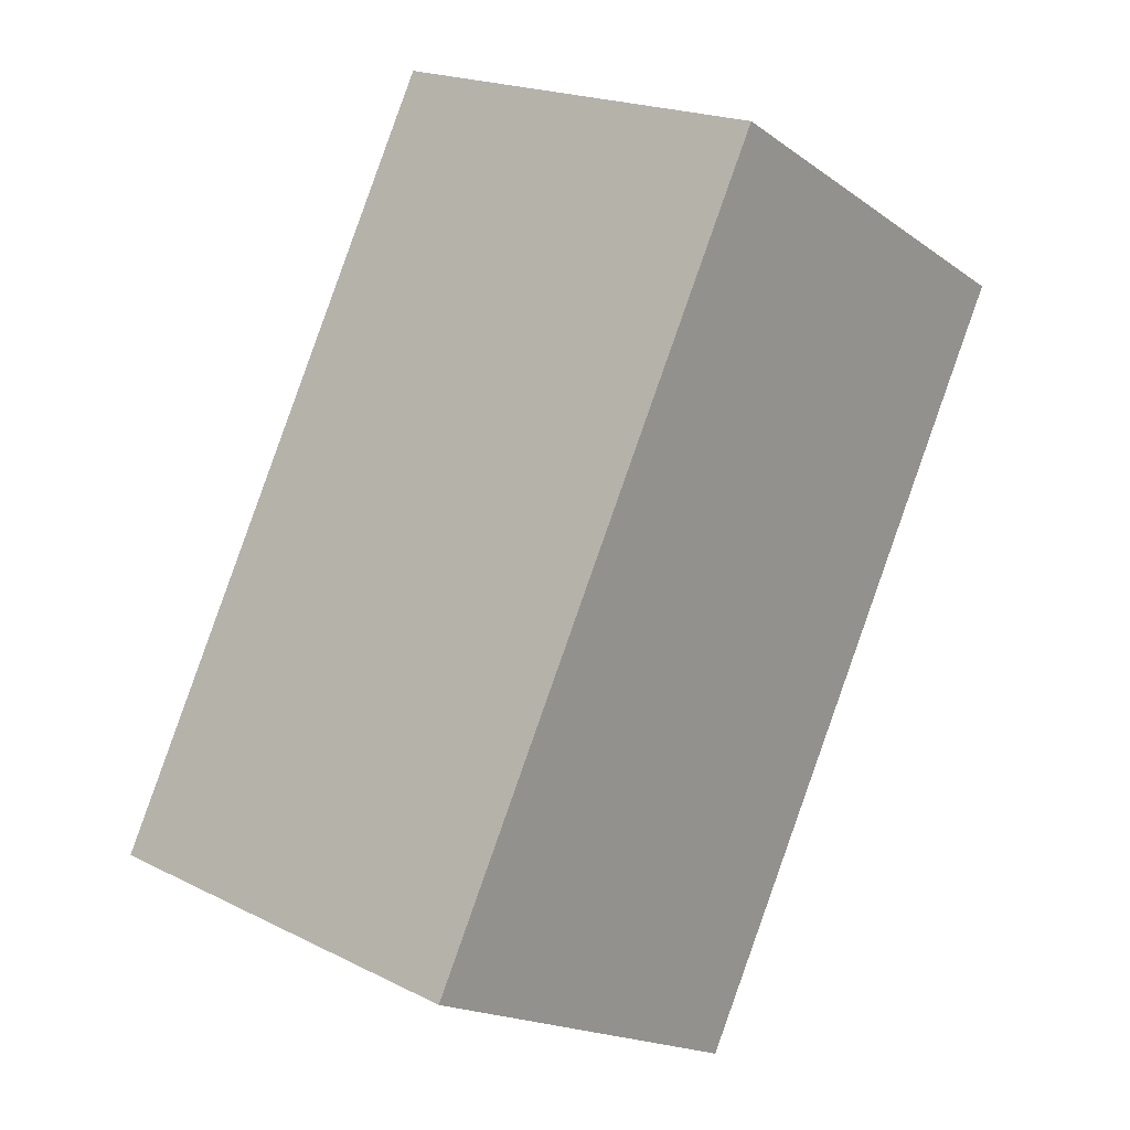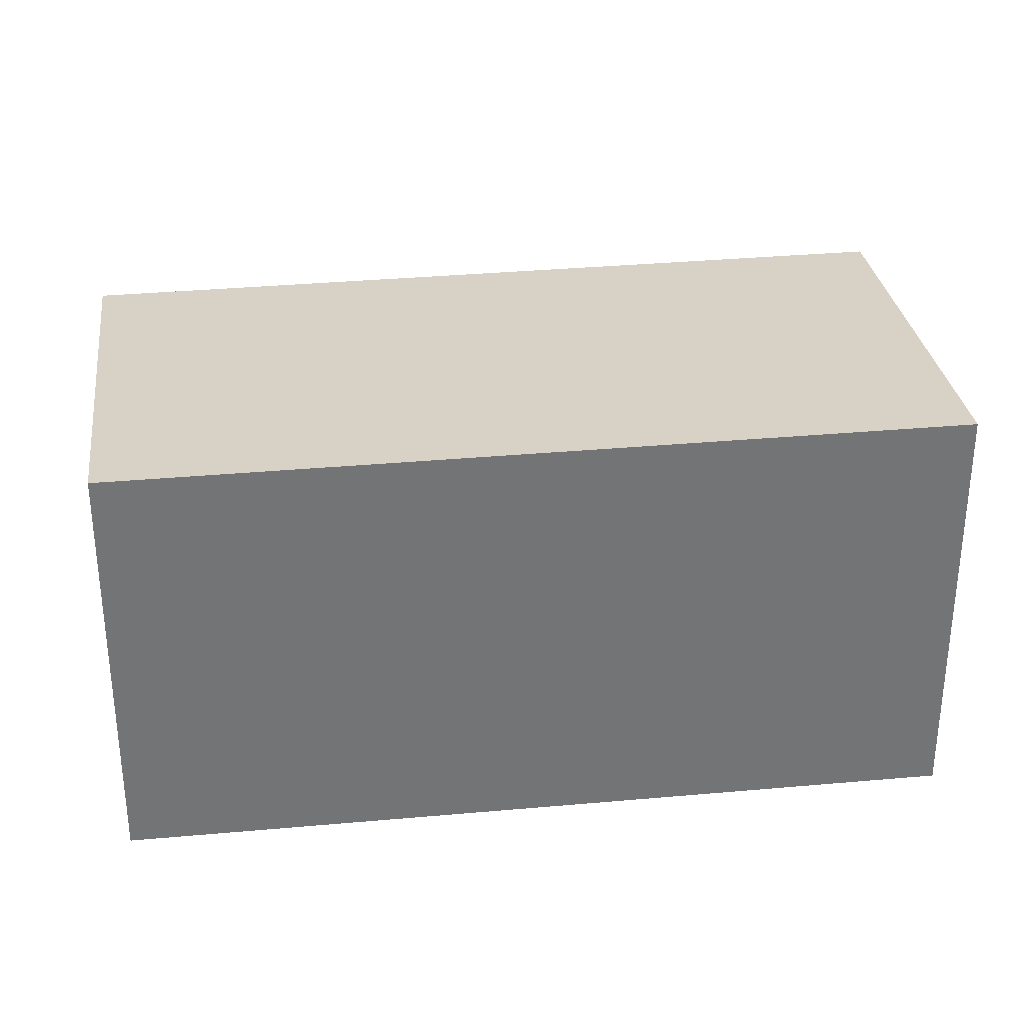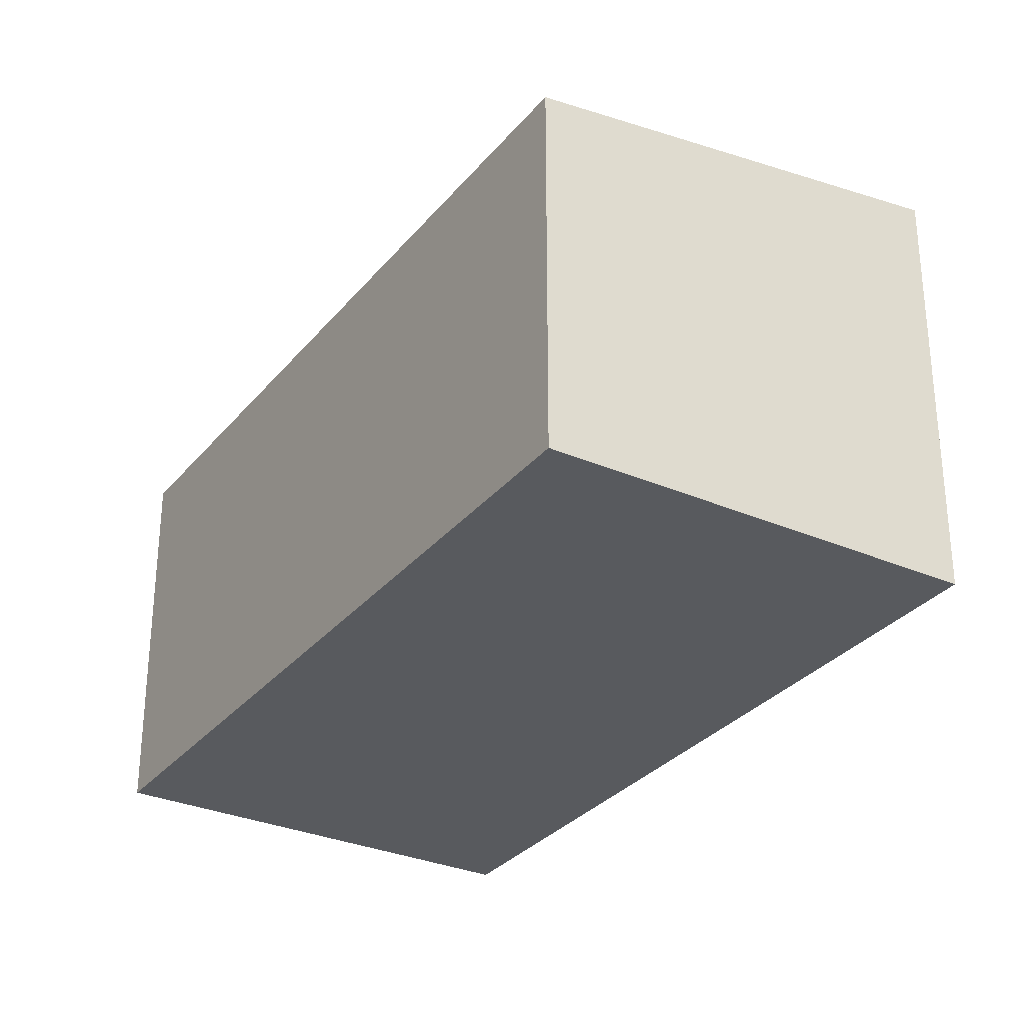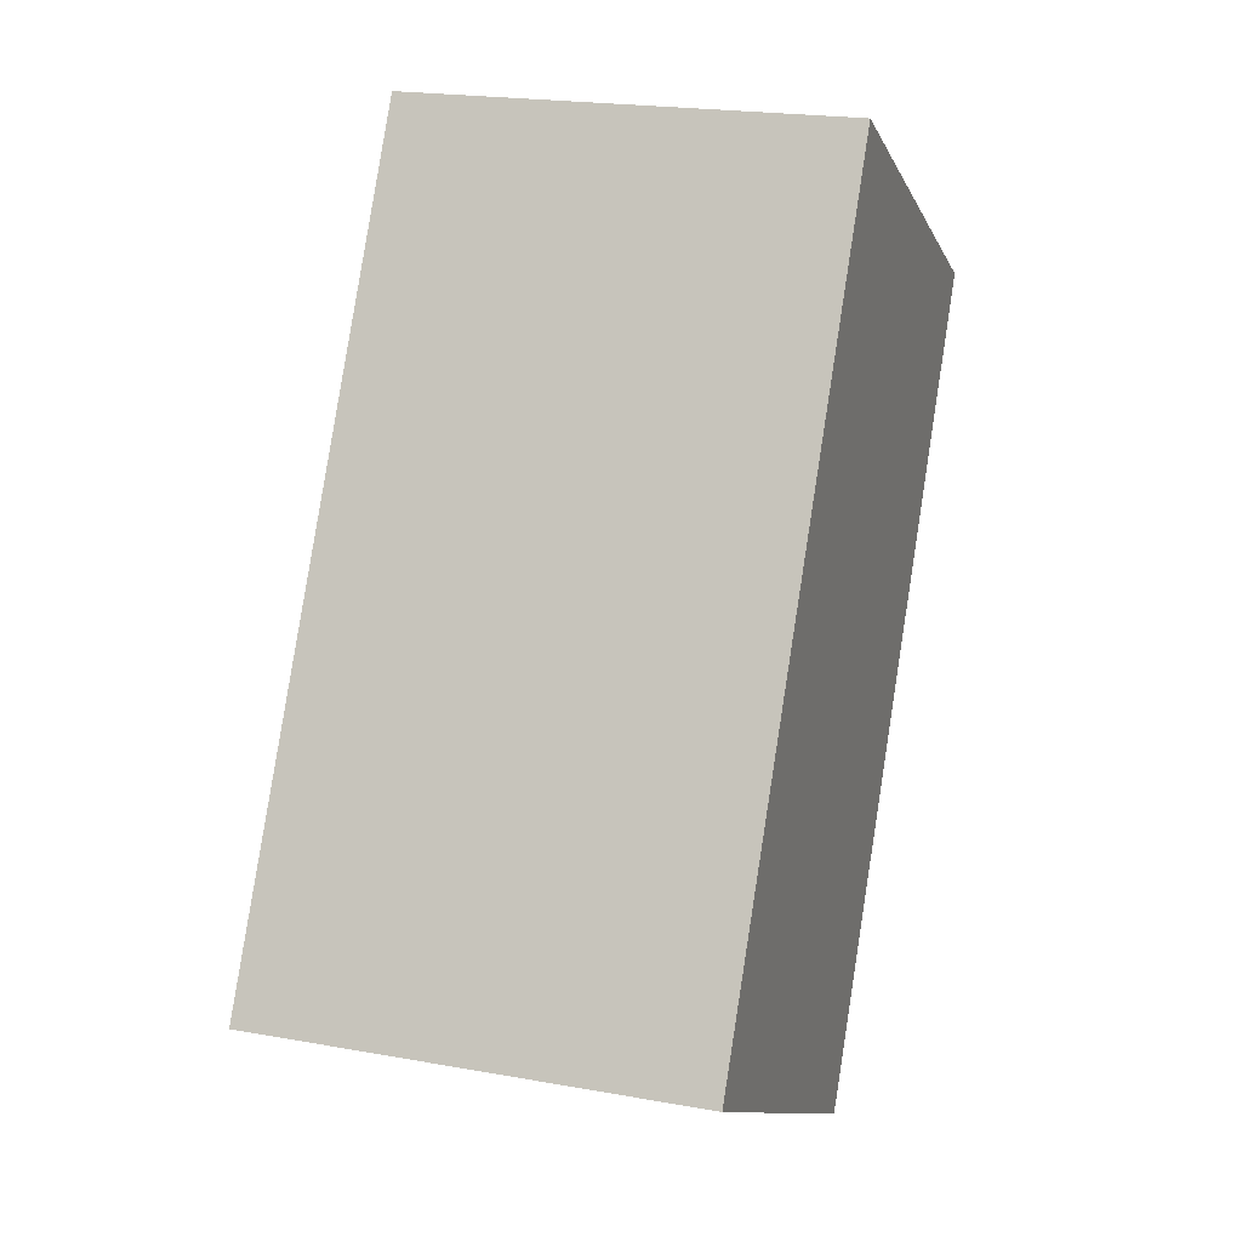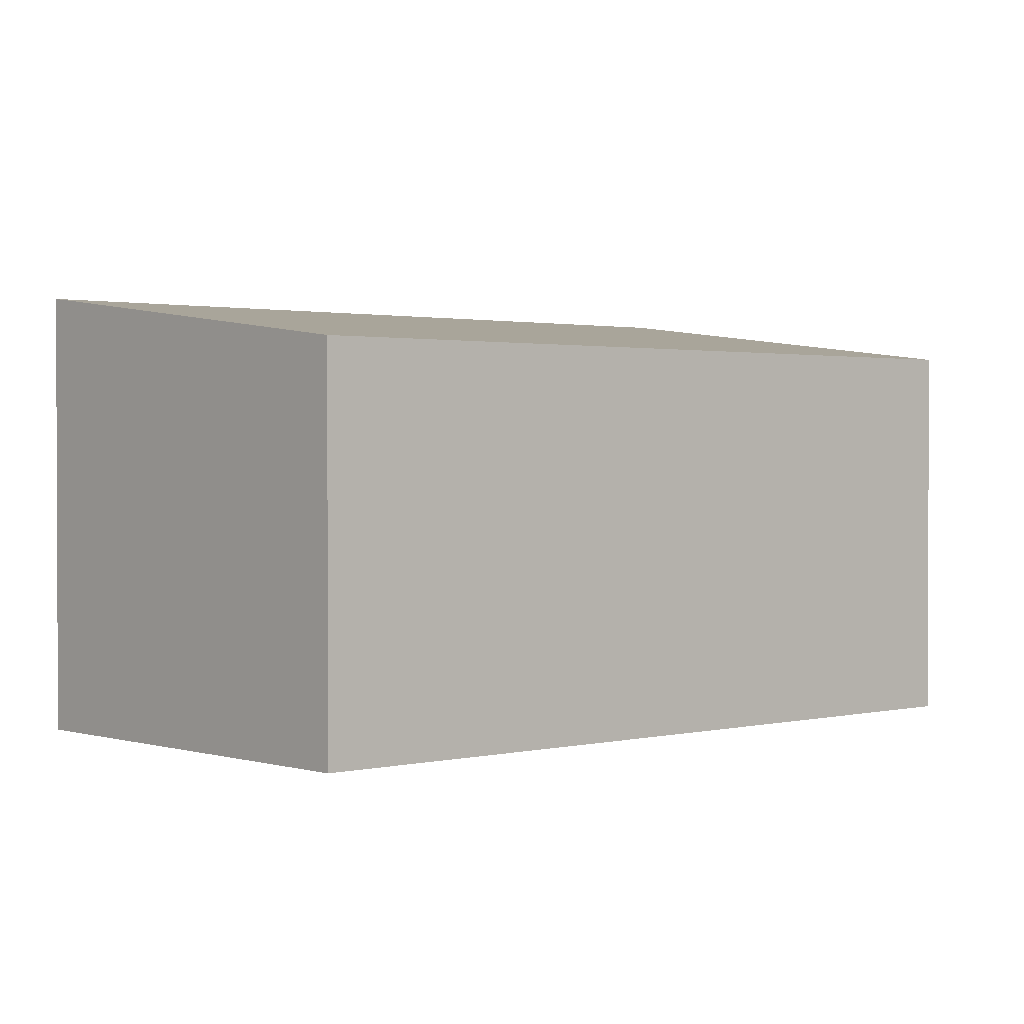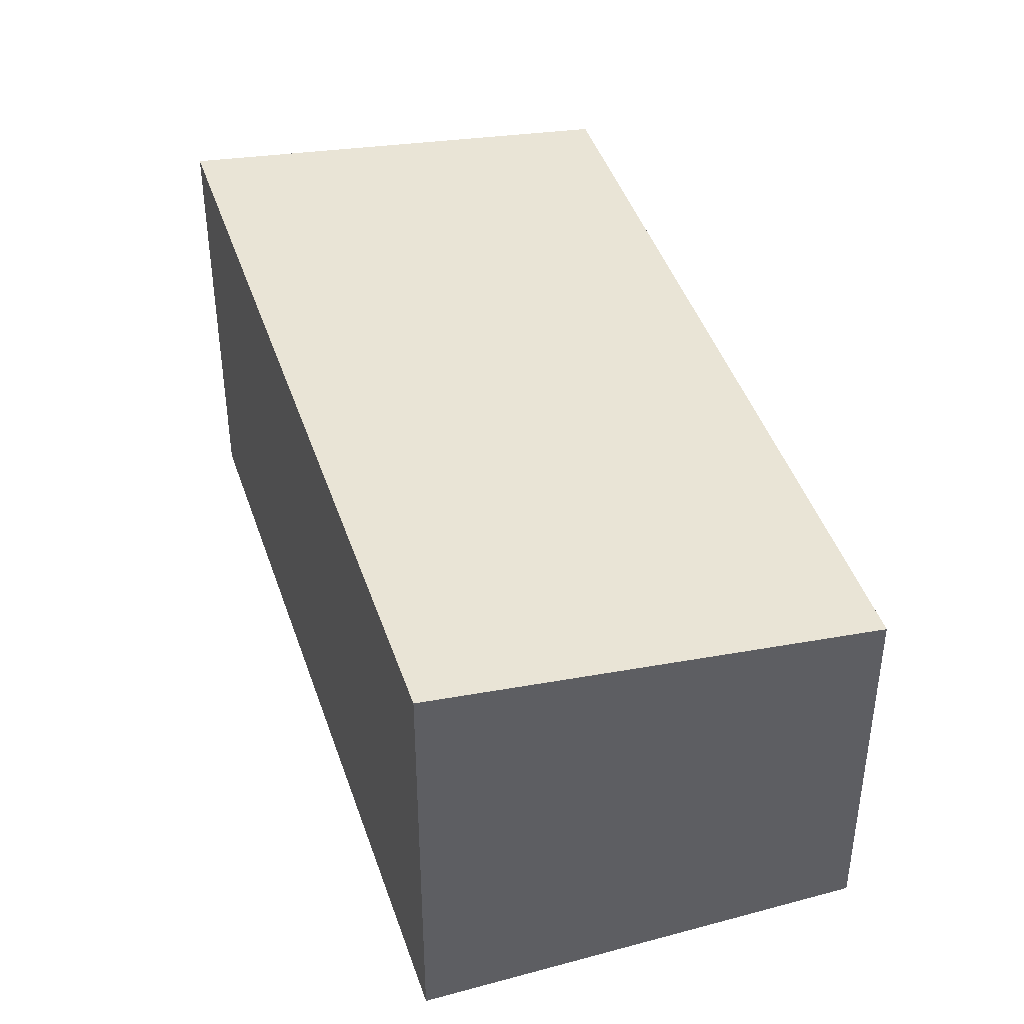
<metadata>
{"format":"obj","ext":"obj","renderer":"f3d","projection":"perspective","resolution":1024,"background":"white","views":[{"elev":19.8,"azim":-47.3,"up":"+Z"},{"elev":34.3,"azim":-67.5,"up":"+Y"},{"elev":-30.7,"azim":177.5,"up":"+Y"},{"elev":20.4,"azim":-71.7,"up":"+Z"},{"elev":1.4,"azim":77.5,"up":"+Y"},{"elev":43.6,"azim":11.5,"up":"+Y"}]}
</metadata>
<code>
v  0 2.901 1.776e-16
v  5.33 2.55 3.376
v  2.597 2.55 -1.466
v  2.734 2.901 4.841
v  5.33 -2.067e-16 3.376
v  2.597 8.977e-17 -1.466
v  0 0 0
v  2.734 -2.964e-16 4.841
g defaultobject
f 1 2 3
f 2 1 4
f 5 3 2
f 3 5 6
f 3 7 1
f 7 3 6
f 7 4 1
f 4 7 8
f 8 2 4
f 2 8 5
f 8 6 5
f 6 8 7

</code>
